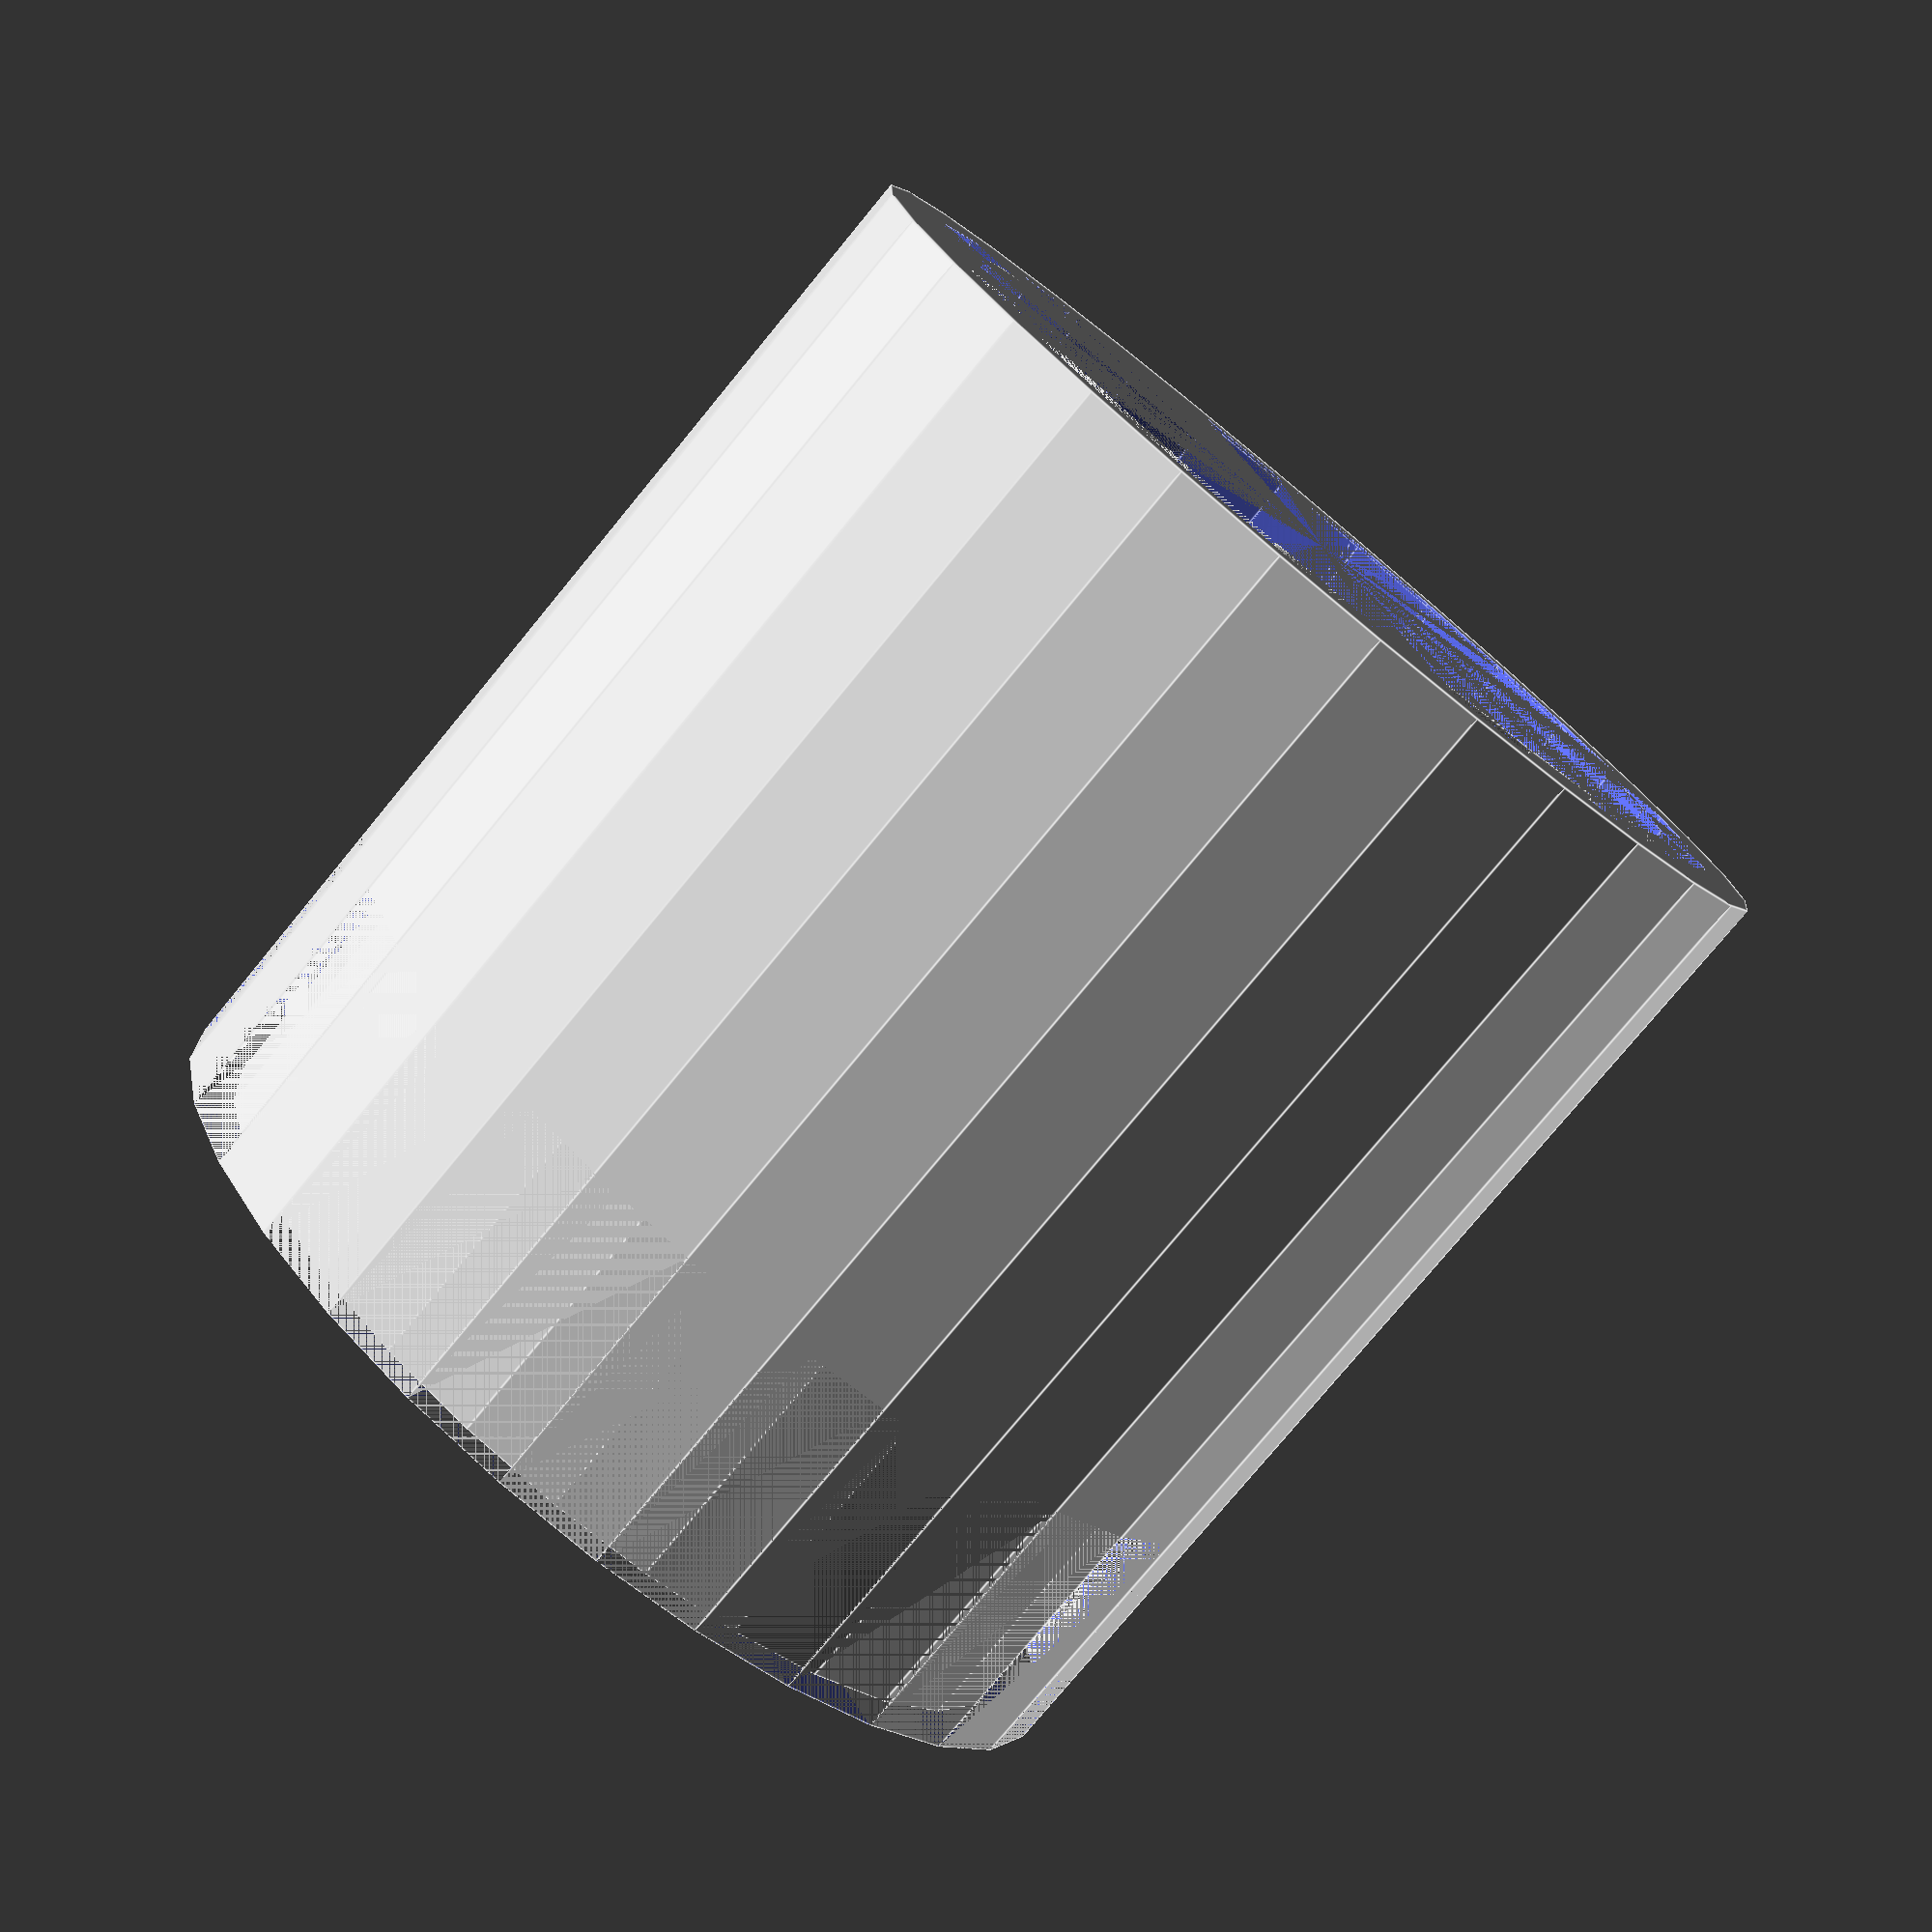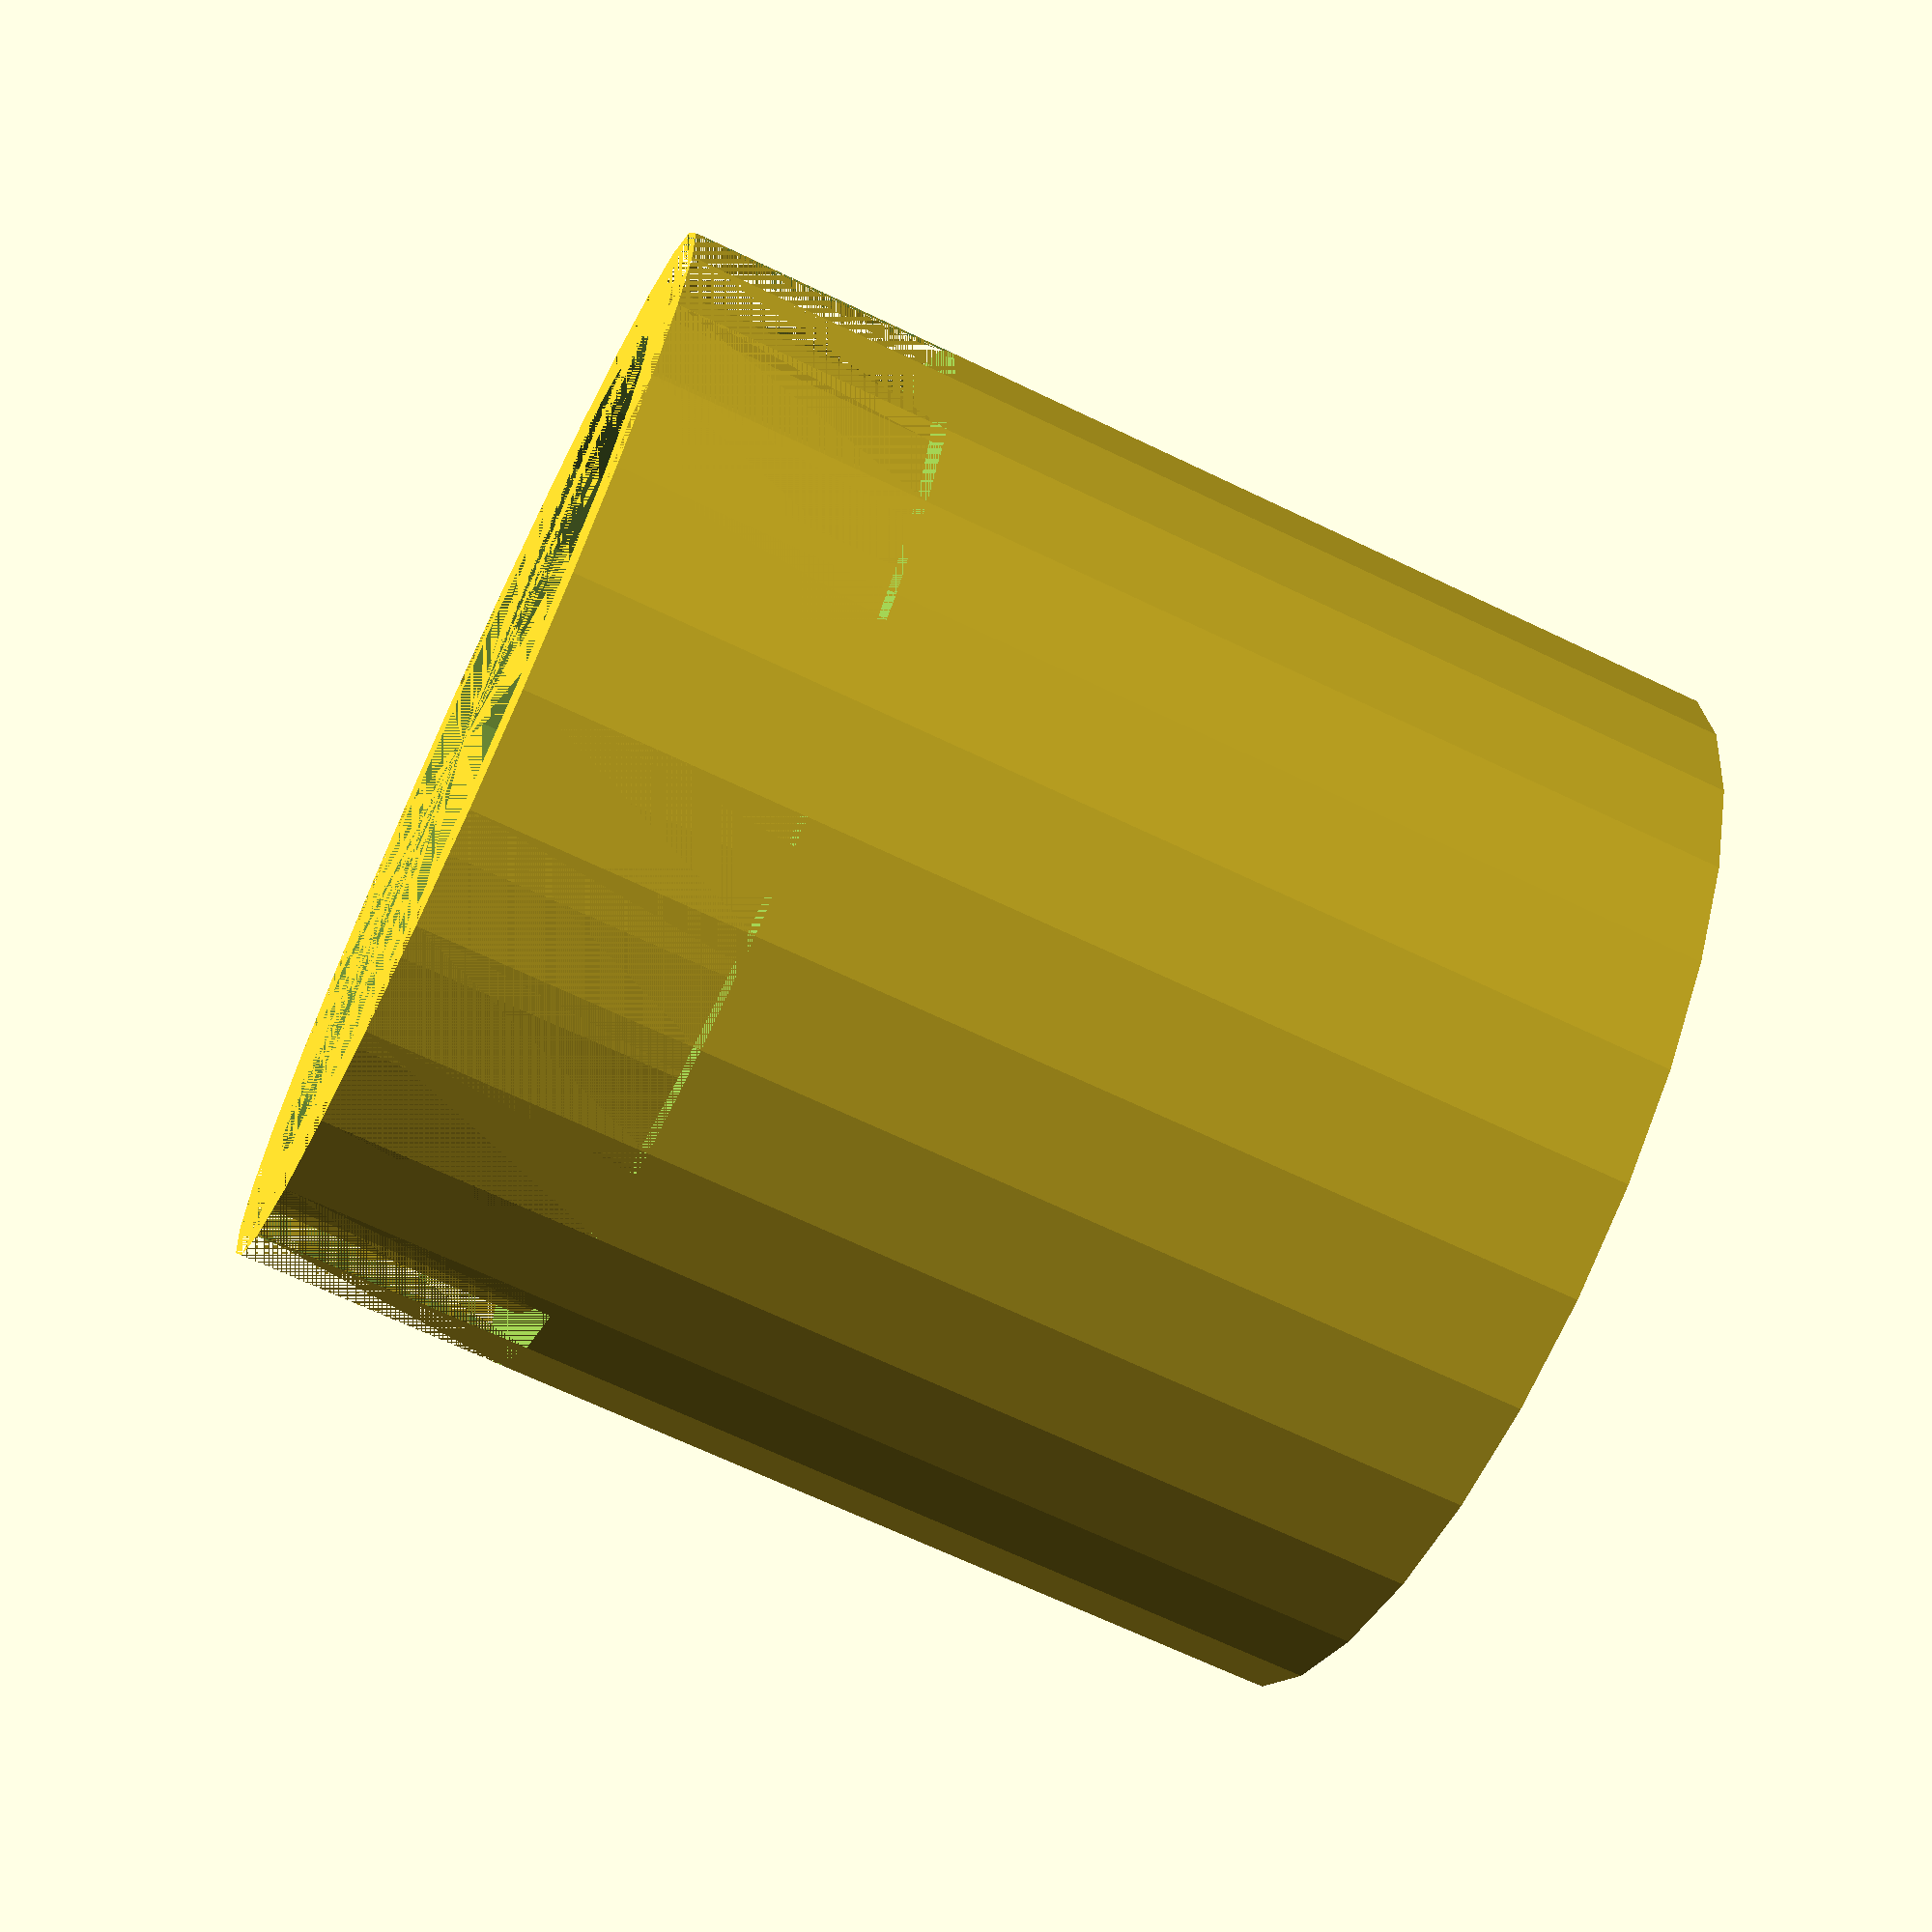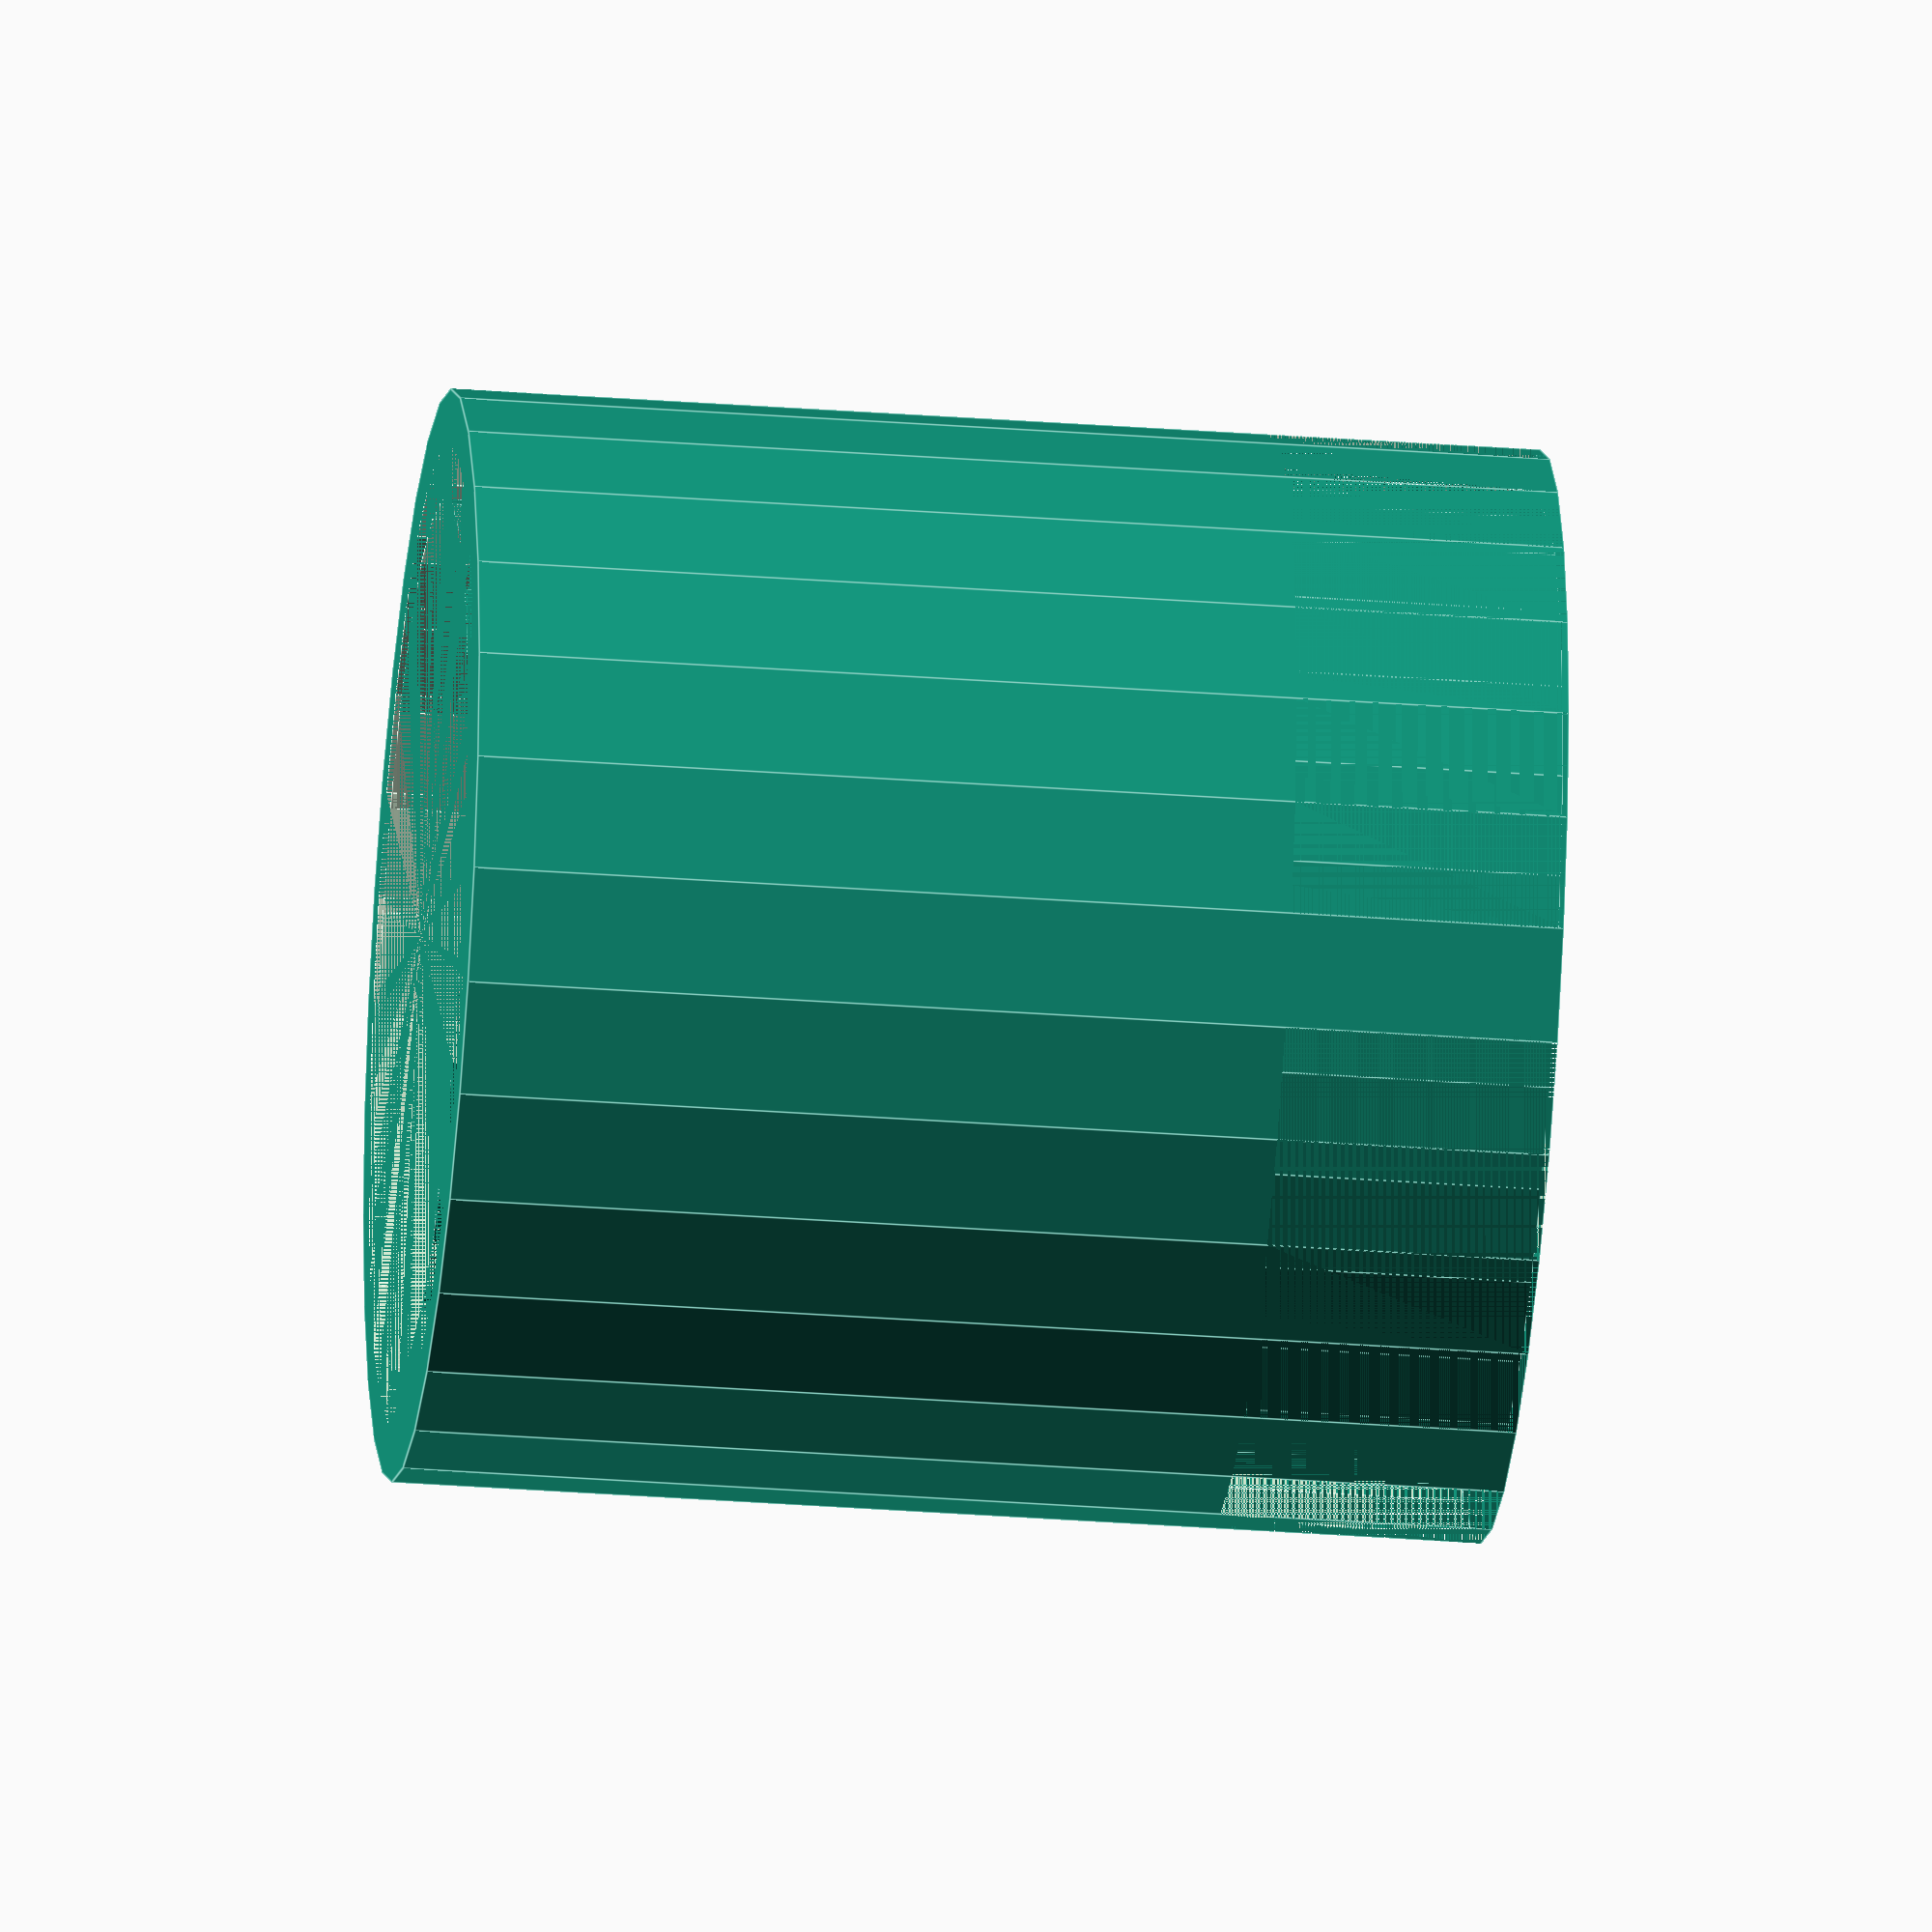
<openscad>
// Section

module pipe(inner, outer, length) {
  difference() {
    cylinder(r=outer, h=length);
    cylinder(r=inner, h=length);
  }
}

// so other modules can see these values
function coupler_height () = 5;

module coupler(inner, outer, top){
  h = coupler_height();
  w = (outer - inner) / 2;
  if (top) {
    translate([0,0,-h]) pipe(inner+w, outer, h);
  } else {
    pipe(inner, outer-w, h);
  }
}


module segment(inner, outer, length) {
  difference() {
    pipe(inner, outer, length);
    coupler(inner, outer, false);
    translate([0,0,length]) coupler(inner, outer, true);
  }
}

segment(8,10,20);

</openscad>
<views>
elev=257.5 azim=91.7 roll=39.5 proj=p view=edges
elev=67.6 azim=267.0 roll=64.3 proj=p view=wireframe
elev=211.6 azim=131.7 roll=276.1 proj=o view=edges
</views>
